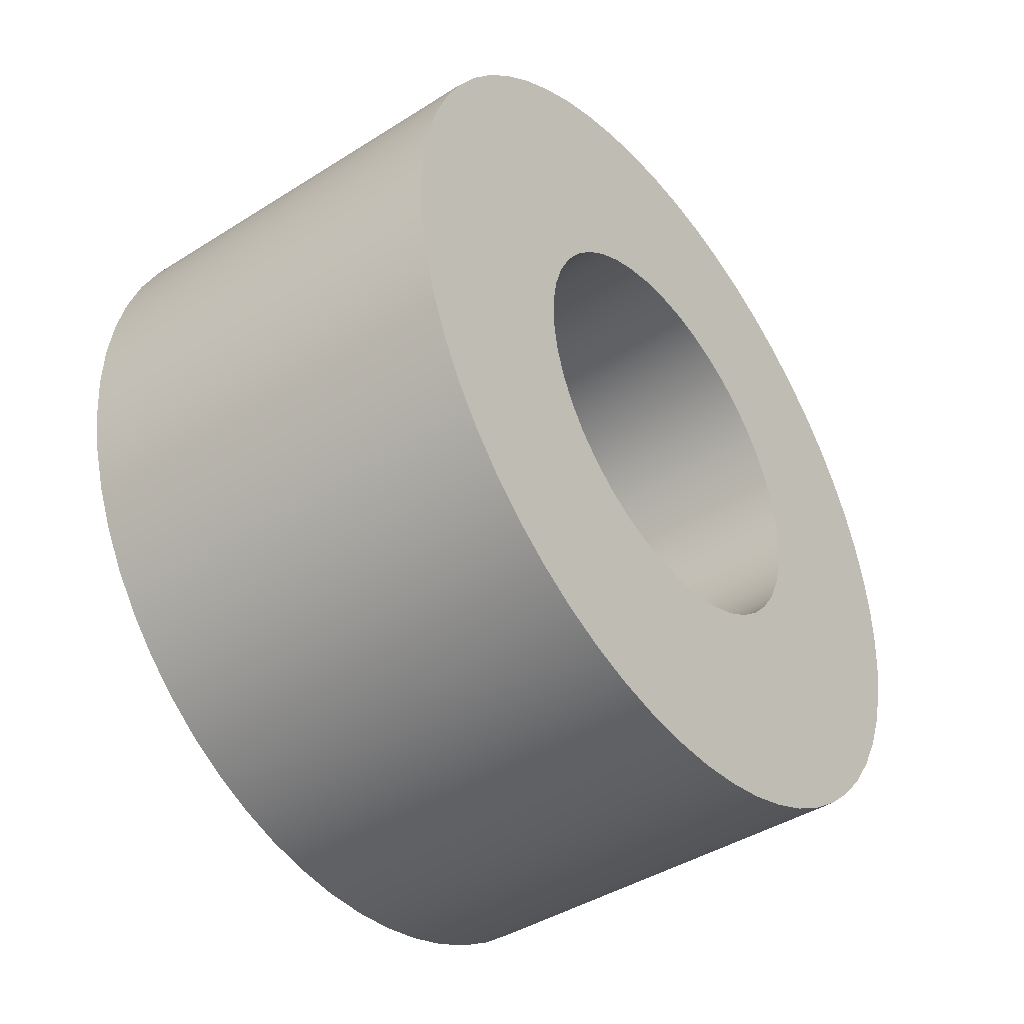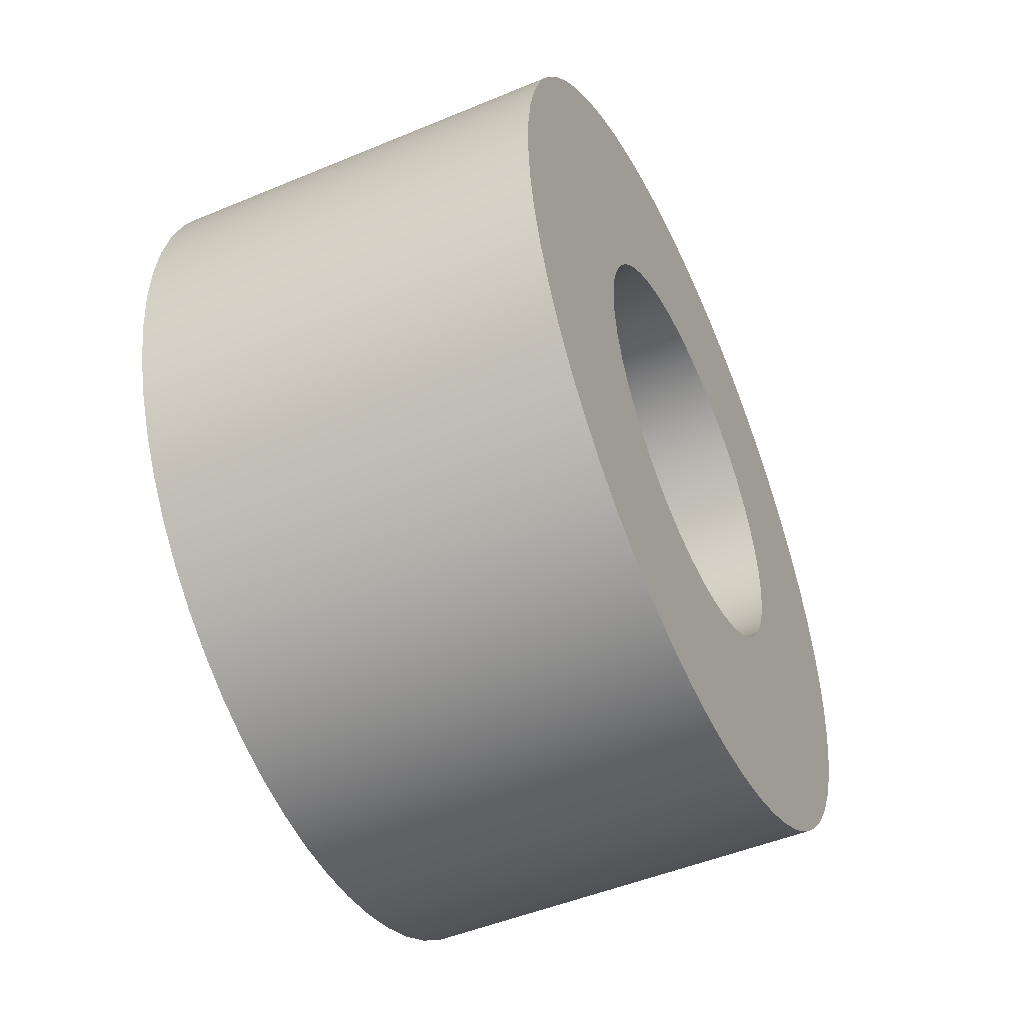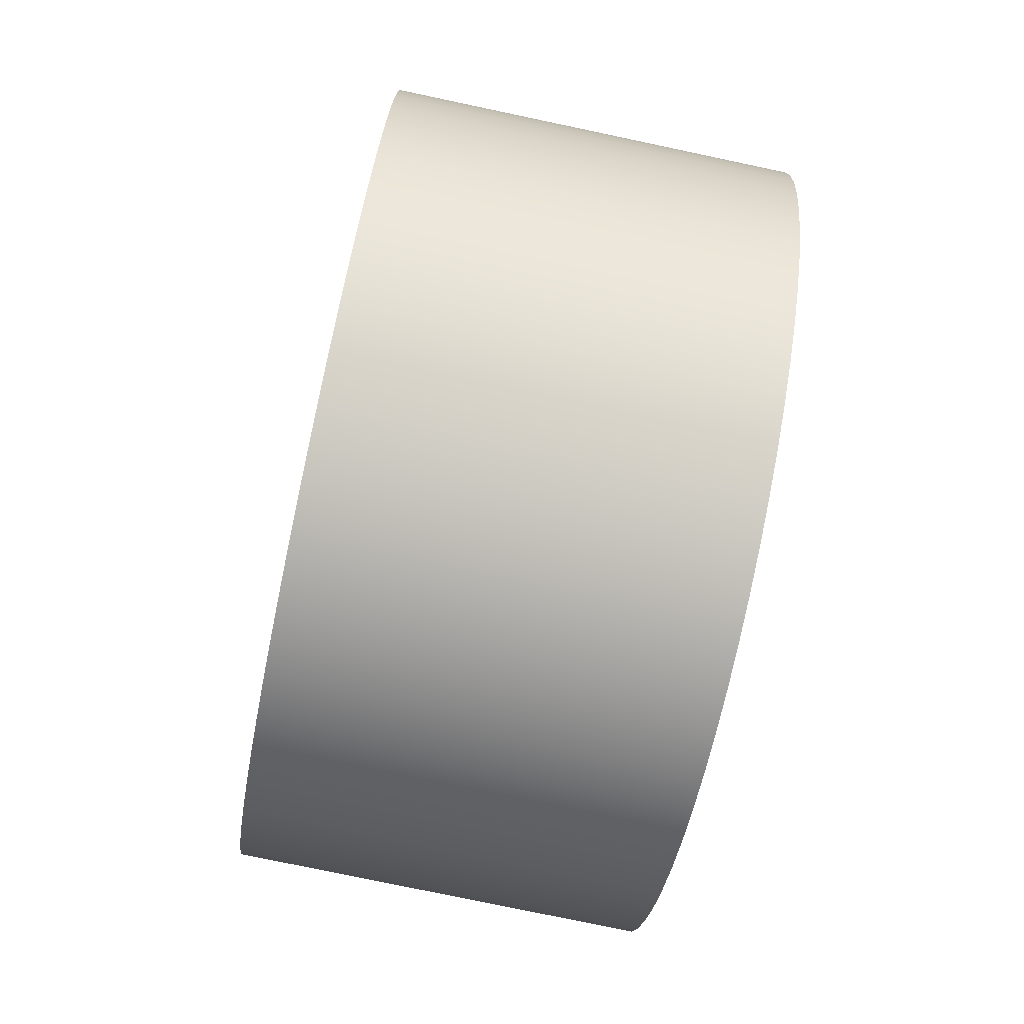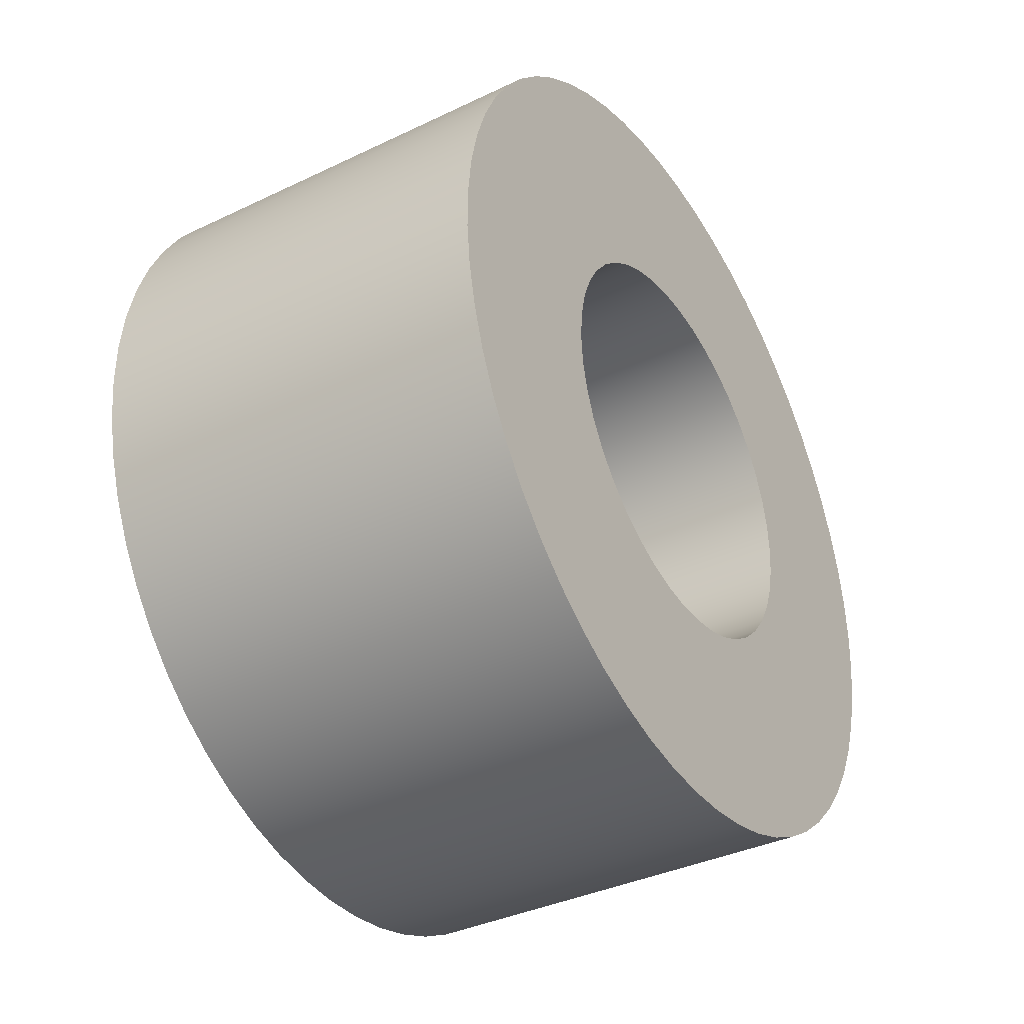
<metadata>
{"format":"obj","ext":"obj","renderer":"f3d","projection":"perspective","resolution":1024,"background":"white","views":[{"elev":-42.7,"azim":-143.0,"up":"+Z"},{"elev":-49.5,"azim":24.7,"up":"+Z"},{"elev":-78.1,"azim":168.1,"up":"+Y"},{"elev":-37.1,"azim":-148.4,"up":"+Y"}]}
</metadata>
<code>
v 2.54 79.63 67.15
v 2.54 79.9 67.14
v 2.54 80.16 67.09
v 2.54 80.42 67.02
v 2.54 80.68 66.92
v 2.54 80.92 66.8
v 2.54 81.14 66.65
v 2.54 81.35 66.48
v 2.54 81.54 66.28
v 2.54 81.7 66.07
v 2.54 81.85 65.84
v 2.54 81.97 65.6
v 2.54 82.06 65.34
v 2.54 82.12 65.08
v 2.54 82.16 64.81
v 2.54 82.17 64.54
v 2.54 82.14 64.27
v 2.54 82.09 64.01
v 2.54 82.02 63.75
v 2.54 81.91 63.5
v 2.54 81.78 63.26
v 2.54 81.62 63.04
v 2.54 81.45 62.84
v 2.54 81.25 62.66
v 2.54 81.03 62.49
v 2.54 80.8 62.36
v 2.54 80.55 62.25
v 2.54 80.29 62.16
v 2.54 80.03 62.1
v 2.54 79.76 62.07
v 2.54 79.49 62.07
v 2.54 79.22 62.1
v 2.54 78.96 62.16
v 2.54 78.7 62.25
v 2.54 78.45 62.36
v 2.54 78.22 62.49
v 2.54 78 62.66
v 2.54 77.81 62.84
v 2.54 77.63 63.04
v 2.54 77.47 63.26
v 2.54 77.34 63.5
v 2.54 77.24 63.75
v 2.54 77.16 64.01
v 2.54 77.11 64.27
v 2.54 77.09 64.54
v 2.54 77.09 64.81
v 2.54 77.13 65.08
v 2.54 77.19 65.34
v 2.54 77.29 65.6
v 2.54 77.4 65.84
v 2.54 77.55 66.07
v 2.54 77.71 66.28
v 2.54 77.9 66.48
v 2.54 78.11 66.65
v 2.54 78.34 66.8
v 2.54 78.58 66.92
v 2.54 78.83 67.02
v 2.54 79.09 67.09
v 2.54 79.36 67.14
v 0 79.63 67.15
v 0 79.36 67.14
v 0 79.09 67.09
v 0 78.83 67.02
v 0 78.58 66.92
v 0 78.34 66.8
v 0 78.11 66.65
v 0 77.9 66.48
v 0 77.71 66.28
v 0 77.55 66.07
v 0 77.4 65.84
v 0 77.29 65.6
v 0 77.19 65.34
v 0 77.13 65.08
v 0 77.09 64.81
v 0 77.09 64.54
v 0 77.11 64.27
v 0 77.16 64.01
v 0 77.24 63.75
v 0 77.34 63.5
v 0 77.47 63.26
v 0 77.63 63.04
v 0 77.81 62.84
v 0 78 62.66
v 0 78.22 62.49
v 0 78.45 62.36
v 0 78.7 62.25
v 0 78.96 62.16
v 0 79.22 62.1
v 0 79.49 62.07
v 0 79.76 62.07
v 0 80.03 62.1
v 0 80.29 62.16
v 0 80.55 62.25
v 0 80.8 62.36
v 0 81.03 62.49
v 0 81.25 62.66
v 0 81.45 62.84
v 0 81.62 63.04
v 0 81.78 63.26
v 0 81.91 63.5
v 0 82.02 63.75
v 0 82.09 64.01
v 0 82.14 64.27
v 0 82.17 64.54
v 0 82.16 64.81
v 0 82.12 65.08
v 0 82.06 65.34
v 0 81.97 65.6
v 0 81.85 65.84
v 0 81.7 66.07
v 0 81.54 66.28
v 0 81.35 66.48
v 0 81.14 66.65
v 0 80.92 66.8
v 0 80.68 66.92
v 0 80.42 67.02
v 0 80.16 67.09
v 0 79.9 67.14
v 0 79.63 67.15
v 2.54 79.63 67.15
v 2.54 79.63 65.88
v 2.54 79.82 65.87
v 2.54 80 65.82
v 2.54 80.18 65.76
v 2.54 80.34 65.66
v 2.54 80.49 65.54
v 2.54 80.62 65.4
v 2.54 80.73 65.25
v 2.54 80.81 65.08
v 2.54 80.86 64.89
v 2.54 80.89 64.71
v 2.54 80.89 64.52
v 2.54 80.86 64.33
v 2.54 80.81 64.15
v 2.54 80.73 63.98
v 2.54 80.62 63.82
v 2.54 80.49 63.68
v 2.54 80.34 63.56
v 2.54 80.18 63.47
v 2.54 80 63.4
v 2.54 79.82 63.36
v 2.54 79.63 63.34
v 2.54 79.44 63.36
v 2.54 79.25 63.4
v 2.54 79.08 63.47
v 2.54 78.91 63.56
v 2.54 78.76 63.68
v 2.54 78.63 63.82
v 2.54 78.53 63.98
v 2.54 78.44 64.15
v 2.54 78.39 64.33
v 2.54 78.36 64.52
v 2.54 78.36 64.71
v 2.54 78.39 64.89
v 2.54 78.44 65.08
v 2.54 78.53 65.25
v 2.54 78.63 65.4
v 2.54 78.76 65.54
v 2.54 78.91 65.66
v 2.54 79.08 65.76
v 2.54 79.25 65.82
v 2.54 79.44 65.87
v 2.54 79.63 67.15
v 2.54 79.36 67.14
v 2.54 79.09 67.09
v 2.54 78.83 67.02
v 2.54 78.58 66.92
v 2.54 78.34 66.8
v 2.54 78.11 66.65
v 2.54 77.9 66.48
v 2.54 77.71 66.28
v 2.54 77.55 66.07
v 2.54 77.4 65.84
v 2.54 77.29 65.6
v 2.54 77.19 65.34
v 2.54 77.13 65.08
v 2.54 77.09 64.81
v 2.54 77.09 64.54
v 2.54 77.11 64.27
v 2.54 77.16 64.01
v 2.54 77.24 63.75
v 2.54 77.34 63.5
v 2.54 77.47 63.26
v 2.54 77.63 63.04
v 2.54 77.81 62.84
v 2.54 78 62.66
v 2.54 78.22 62.49
v 2.54 78.45 62.36
v 2.54 78.7 62.25
v 2.54 78.96 62.16
v 2.54 79.22 62.1
v 2.54 79.49 62.07
v 2.54 79.76 62.07
v 2.54 80.03 62.1
v 2.54 80.29 62.16
v 2.54 80.55 62.25
v 2.54 80.8 62.36
v 2.54 81.03 62.49
v 2.54 81.25 62.66
v 2.54 81.45 62.84
v 2.54 81.62 63.04
v 2.54 81.78 63.26
v 2.54 81.91 63.5
v 2.54 82.02 63.75
v 2.54 82.09 64.01
v 2.54 82.14 64.27
v 2.54 82.17 64.54
v 2.54 82.16 64.81
v 2.54 82.12 65.08
v 2.54 82.06 65.34
v 2.54 81.97 65.6
v 2.54 81.85 65.84
v 2.54 81.7 66.07
v 2.54 81.54 66.28
v 2.54 81.35 66.48
v 2.54 81.14 66.65
v 2.54 80.92 66.8
v 2.54 80.68 66.92
v 2.54 80.42 67.02
v 2.54 80.16 67.09
v 2.54 79.9 67.14
v 2.54 79.63 65.88
v 2.54 79.44 65.87
v 2.54 79.25 65.82
v 2.54 79.08 65.76
v 2.54 78.91 65.66
v 2.54 78.76 65.54
v 2.54 78.63 65.4
v 2.54 78.53 65.25
v 2.54 78.44 65.08
v 2.54 78.39 64.89
v 2.54 78.36 64.71
v 2.54 78.36 64.52
v 2.54 78.39 64.33
v 2.54 78.44 64.15
v 2.54 78.53 63.98
v 2.54 78.63 63.82
v 2.54 78.76 63.68
v 2.54 78.91 63.56
v 2.54 79.08 63.47
v 2.54 79.25 63.4
v 2.54 79.44 63.36
v 2.54 79.63 63.34
v 2.54 79.82 63.36
v 2.54 80 63.4
v 2.54 80.18 63.47
v 2.54 80.34 63.56
v 2.54 80.49 63.68
v 2.54 80.62 63.82
v 2.54 80.73 63.98
v 2.54 80.81 64.15
v 2.54 80.86 64.33
v 2.54 80.89 64.52
v 2.54 80.89 64.71
v 2.54 80.86 64.89
v 2.54 80.81 65.08
v 2.54 80.73 65.25
v 2.54 80.62 65.4
v 2.54 80.49 65.54
v 2.54 80.34 65.66
v 2.54 80.18 65.76
v 2.54 80 65.82
v 2.54 79.82 65.87
v 0 79.63 65.88
v 0 79.82 65.87
v 0 80 65.82
v 0 80.18 65.76
v 0 80.34 65.66
v 0 80.49 65.54
v 0 80.62 65.4
v 0 80.73 65.25
v 0 80.81 65.08
v 0 80.86 64.89
v 0 80.89 64.71
v 0 80.89 64.52
v 0 80.86 64.33
v 0 80.81 64.15
v 0 80.73 63.98
v 0 80.62 63.82
v 0 80.49 63.68
v 0 80.34 63.56
v 0 80.18 63.47
v 0 80 63.4
v 0 79.82 63.36
v 0 79.63 63.34
v 0 79.44 63.36
v 0 79.25 63.4
v 0 79.08 63.47
v 0 78.91 63.56
v 0 78.76 63.68
v 0 78.63 63.82
v 0 78.53 63.98
v 0 78.44 64.15
v 0 78.39 64.33
v 0 78.36 64.52
v 0 78.36 64.71
v 0 78.39 64.89
v 0 78.44 65.08
v 0 78.53 65.25
v 0 78.63 65.4
v 0 78.76 65.54
v 0 78.91 65.66
v 0 79.08 65.76
v 0 79.25 65.82
v 0 79.44 65.87
v 2.54 79.63 65.88
v 0 79.63 65.88
v 0 79.63 65.88
v 0 79.44 65.87
v 0 79.25 65.82
v 0 79.08 65.76
v 0 78.91 65.66
v 0 78.76 65.54
v 0 78.63 65.4
v 0 78.53 65.25
v 0 78.44 65.08
v 0 78.39 64.89
v 0 78.36 64.71
v 0 78.36 64.52
v 0 78.39 64.33
v 0 78.44 64.15
v 0 78.53 63.98
v 0 78.63 63.82
v 0 78.76 63.68
v 0 78.91 63.56
v 0 79.08 63.47
v 0 79.25 63.4
v 0 79.44 63.36
v 0 79.63 63.34
v 0 79.82 63.36
v 0 80 63.4
v 0 80.18 63.47
v 0 80.34 63.56
v 0 80.49 63.68
v 0 80.62 63.82
v 0 80.73 63.98
v 0 80.81 64.15
v 0 80.86 64.33
v 0 80.89 64.52
v 0 80.89 64.71
v 0 80.86 64.89
v 0 80.81 65.08
v 0 80.73 65.25
v 0 80.62 65.4
v 0 80.49 65.54
v 0 80.34 65.66
v 0 80.18 65.76
v 0 80 65.82
v 0 79.82 65.87
v 0 79.63 67.15
v 0 79.9 67.14
v 0 80.16 67.09
v 0 80.42 67.02
v 0 80.68 66.92
v 0 80.92 66.8
v 0 81.14 66.65
v 0 81.35 66.48
v 0 81.54 66.28
v 0 81.7 66.07
v 0 81.85 65.84
v 0 81.97 65.6
v 0 82.06 65.34
v 0 82.12 65.08
v 0 82.16 64.81
v 0 82.17 64.54
v 0 82.14 64.27
v 0 82.09 64.01
v 0 82.02 63.75
v 0 81.91 63.5
v 0 81.78 63.26
v 0 81.62 63.04
v 0 81.45 62.84
v 0 81.25 62.66
v 0 81.03 62.49
v 0 80.8 62.36
v 0 80.55 62.25
v 0 80.29 62.16
v 0 80.03 62.1
v 0 79.76 62.07
v 0 79.49 62.07
v 0 79.22 62.1
v 0 78.96 62.16
v 0 78.7 62.25
v 0 78.45 62.36
v 0 78.22 62.49
v 0 78 62.66
v 0 77.81 62.84
v 0 77.63 63.04
v 0 77.47 63.26
v 0 77.34 63.5
v 0 77.24 63.75
v 0 77.16 64.01
v 0 77.11 64.27
v 0 77.09 64.54
v 0 77.09 64.81
v 0 77.13 65.08
v 0 77.19 65.34
v 0 77.29 65.6
v 0 77.4 65.84
v 0 77.55 66.07
v 0 77.71 66.28
v 0 77.9 66.48
v 0 78.11 66.65
v 0 78.34 66.8
v 0 78.58 66.92
v 0 78.83 67.02
v 0 79.09 67.09
v 0 79.36 67.14
f 2 118 1
f 1 118 119
f 120 60 59
f 59 60 61
f 59 61 62
f 2 3 118
f 118 3 117
f 117 3 4
f 117 4 116
f 116 4 5
f 116 5 115
f 115 5 6
f 115 6 114
f 114 6 7
f 114 7 113
f 113 7 8
f 113 8 112
f 112 8 9
f 112 9 111
f 111 9 10
f 111 10 110
f 110 10 11
f 110 11 109
f 109 11 12
f 109 12 108
f 108 12 13
f 108 13 107
f 107 13 14
f 107 14 106
f 106 14 15
f 106 15 105
f 105 15 16
f 105 16 104
f 104 16 17
f 104 17 103
f 103 17 18
f 103 18 102
f 102 18 19
f 102 19 101
f 101 19 20
f 101 20 100
f 100 20 21
f 100 21 99
f 99 21 22
f 99 22 98
f 98 22 23
f 98 23 97
f 97 23 24
f 97 24 96
f 96 24 25
f 96 25 95
f 95 25 26
f 95 26 94
f 94 26 27
f 94 27 93
f 93 27 28
f 93 28 92
f 92 28 29
f 92 29 91
f 91 29 30
f 91 30 90
f 90 30 31
f 90 31 89
f 89 31 32
f 89 32 88
f 88 32 33
f 88 33 87
f 87 33 34
f 87 34 86
f 86 34 35
f 86 35 85
f 85 35 36
f 85 36 84
f 84 36 37
f 84 37 83
f 83 37 38
f 83 38 82
f 82 38 39
f 82 39 81
f 81 39 40
f 81 40 80
f 80 40 41
f 80 41 79
f 79 41 42
f 79 42 78
f 78 42 43
f 78 43 77
f 77 43 44
f 77 44 76
f 76 44 45
f 76 45 75
f 75 45 46
f 75 46 74
f 74 46 47
f 74 47 73
f 73 47 48
f 73 48 72
f 72 48 49
f 72 49 71
f 71 49 50
f 71 50 70
f 70 50 51
f 70 51 69
f 69 51 52
f 69 52 68
f 68 52 53
f 68 53 67
f 67 53 54
f 67 54 66
f 66 54 55
f 66 55 65
f 65 55 56
f 65 56 64
f 64 56 57
f 64 57 63
f 63 57 58
f 63 58 62
f 62 58 59
f 122 221 121
f 121 221 163
f 121 163 164
f 221 122 220
f 220 122 123
f 220 123 219
f 219 123 218
f 218 123 124
f 218 124 217
f 217 124 125
f 217 125 216
f 216 125 126
f 216 126 215
f 215 126 214
f 214 126 127
f 214 127 213
f 213 127 128
f 213 128 212
f 212 128 211
f 211 128 129
f 211 129 210
f 210 129 130
f 210 130 209
f 209 130 131
f 209 131 208
f 208 131 207
f 207 131 132
f 207 132 206
f 206 132 133
f 206 133 205
f 205 133 204
f 204 133 134
f 204 134 203
f 203 134 135
f 203 135 202
f 202 135 136
f 202 136 201
f 201 136 200
f 200 136 137
f 200 137 199
f 199 137 138
f 199 138 198
f 198 138 197
f 197 138 139
f 197 139 196
f 196 139 140
f 196 140 195
f 195 140 141
f 195 141 194
f 194 141 193
f 193 141 142
f 193 142 192
f 192 142 143
f 192 143 191
f 191 143 190
f 190 143 144
f 190 144 189
f 189 144 145
f 189 145 188
f 188 145 146
f 188 146 187
f 187 146 186
f 186 146 147
f 186 147 185
f 185 147 148
f 185 148 184
f 184 148 183
f 183 148 149
f 183 149 182
f 182 149 150
f 182 150 181
f 181 150 151
f 181 151 180
f 180 151 179
f 179 151 152
f 179 152 178
f 178 152 153
f 178 153 177
f 177 153 176
f 176 153 154
f 176 154 175
f 175 154 155
f 175 155 174
f 174 155 156
f 174 156 173
f 173 156 172
f 172 156 157
f 172 157 171
f 171 157 158
f 171 158 170
f 170 158 169
f 169 158 159
f 169 159 168
f 168 159 160
f 168 160 167
f 167 160 161
f 167 161 166
f 166 161 165
f 165 161 162
f 165 162 164
f 164 162 121
f 223 305 222
f 222 305 307
f 306 264 263
f 263 264 265
f 263 265 266
f 223 224 305
f 305 224 304
f 304 224 225
f 304 225 303
f 303 225 226
f 303 226 302
f 302 226 227
f 302 227 301
f 301 227 228
f 301 228 300
f 300 228 229
f 300 229 299
f 299 229 230
f 299 230 298
f 298 230 231
f 298 231 297
f 297 231 232
f 297 232 296
f 296 232 233
f 296 233 295
f 295 233 234
f 295 234 294
f 294 234 235
f 294 235 293
f 293 235 236
f 293 236 292
f 292 236 237
f 292 237 291
f 291 237 238
f 291 238 290
f 290 238 239
f 290 239 289
f 289 239 240
f 289 240 288
f 288 240 241
f 288 241 287
f 287 241 242
f 287 242 286
f 286 242 243
f 286 243 285
f 285 243 244
f 285 244 284
f 284 244 245
f 284 245 283
f 283 245 246
f 283 246 282
f 282 246 247
f 282 247 281
f 281 247 248
f 281 248 280
f 280 248 249
f 280 249 279
f 279 249 250
f 279 250 278
f 278 250 251
f 278 251 277
f 277 251 252
f 277 252 276
f 276 252 253
f 276 253 275
f 275 253 254
f 275 254 274
f 274 254 255
f 274 255 273
f 273 255 256
f 273 256 272
f 272 256 257
f 272 257 271
f 271 257 258
f 271 258 270
f 270 258 259
f 270 259 269
f 269 259 260
f 269 260 268
f 268 260 261
f 268 261 267
f 267 261 262
f 267 262 266
f 266 262 263
f 309 408 308
f 308 408 350
f 308 350 351
f 408 309 407
f 407 309 310
f 407 310 406
f 406 310 405
f 405 310 311
f 405 311 404
f 404 311 312
f 404 312 403
f 403 312 313
f 403 313 402
f 402 313 401
f 401 313 314
f 401 314 400
f 400 314 315
f 400 315 399
f 399 315 398
f 398 315 316
f 398 316 397
f 397 316 317
f 397 317 396
f 396 317 318
f 396 318 395
f 395 318 394
f 394 318 319
f 394 319 393
f 393 319 320
f 393 320 392
f 392 320 391
f 391 320 321
f 391 321 390
f 390 321 322
f 390 322 389
f 389 322 323
f 389 323 388
f 388 323 387
f 387 323 324
f 387 324 386
f 386 324 325
f 386 325 385
f 385 325 384
f 384 325 326
f 384 326 383
f 383 326 327
f 383 327 382
f 382 327 328
f 382 328 381
f 381 328 380
f 380 328 329
f 380 329 379
f 379 329 330
f 379 330 378
f 378 330 377
f 377 330 331
f 377 331 376
f 376 331 332
f 376 332 375
f 375 332 333
f 375 333 374
f 374 333 373
f 373 333 334
f 373 334 372
f 372 334 335
f 372 335 371
f 371 335 370
f 370 335 336
f 370 336 369
f 369 336 337
f 369 337 368
f 368 337 338
f 368 338 367
f 367 338 366
f 366 338 339
f 366 339 365
f 365 339 340
f 365 340 364
f 364 340 363
f 363 340 341
f 363 341 362
f 362 341 342
f 362 342 361
f 361 342 343
f 361 343 360
f 360 343 359
f 359 343 344
f 359 344 358
f 358 344 345
f 358 345 357
f 357 345 356
f 356 345 346
f 356 346 355
f 355 346 347
f 355 347 354
f 354 347 348
f 354 348 353
f 353 348 352
f 352 348 349
f 352 349 351
f 351 349 308

</code>
